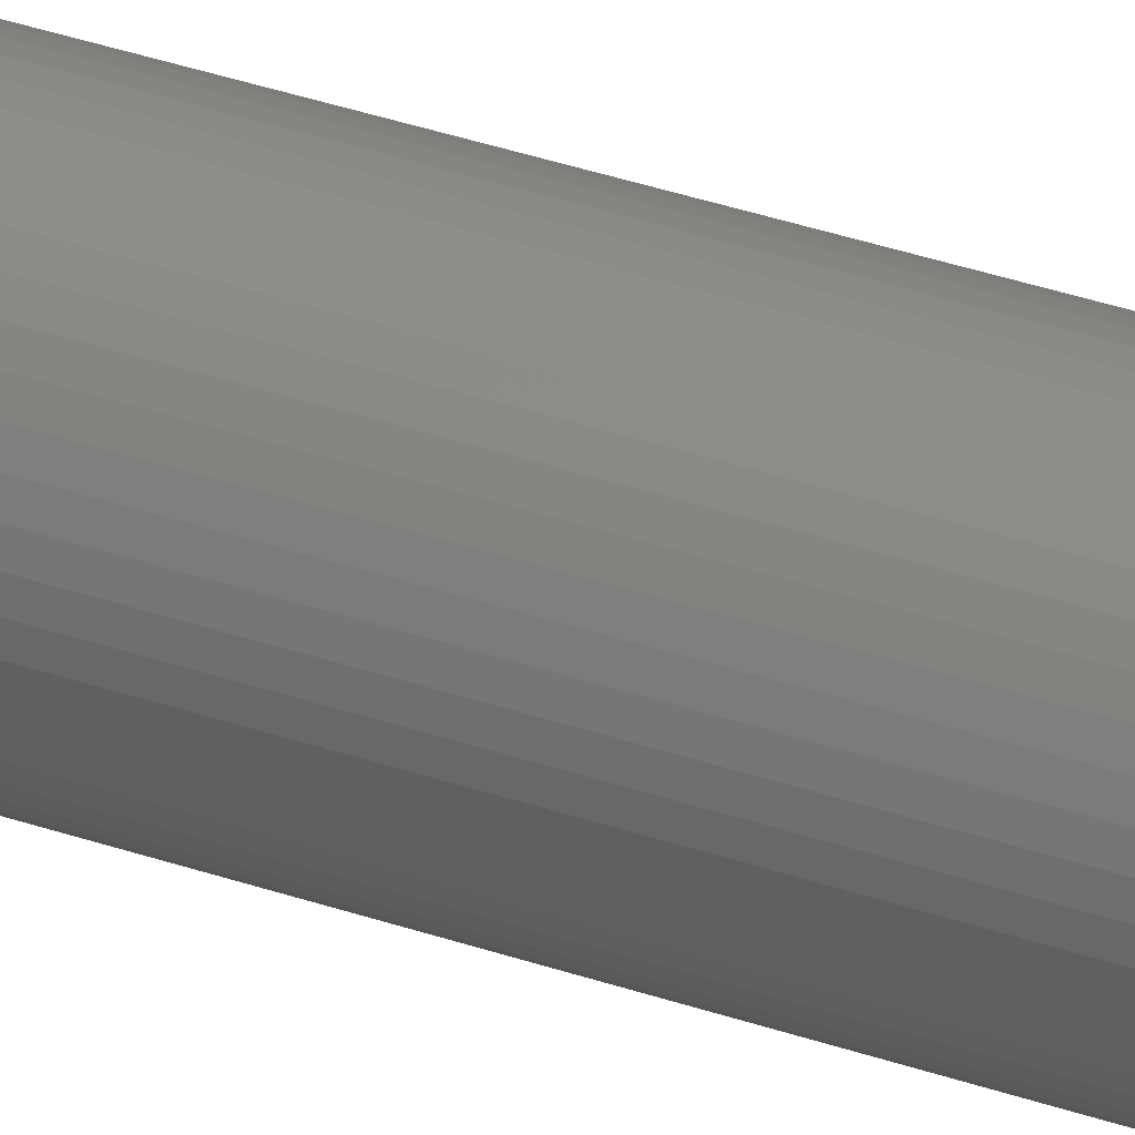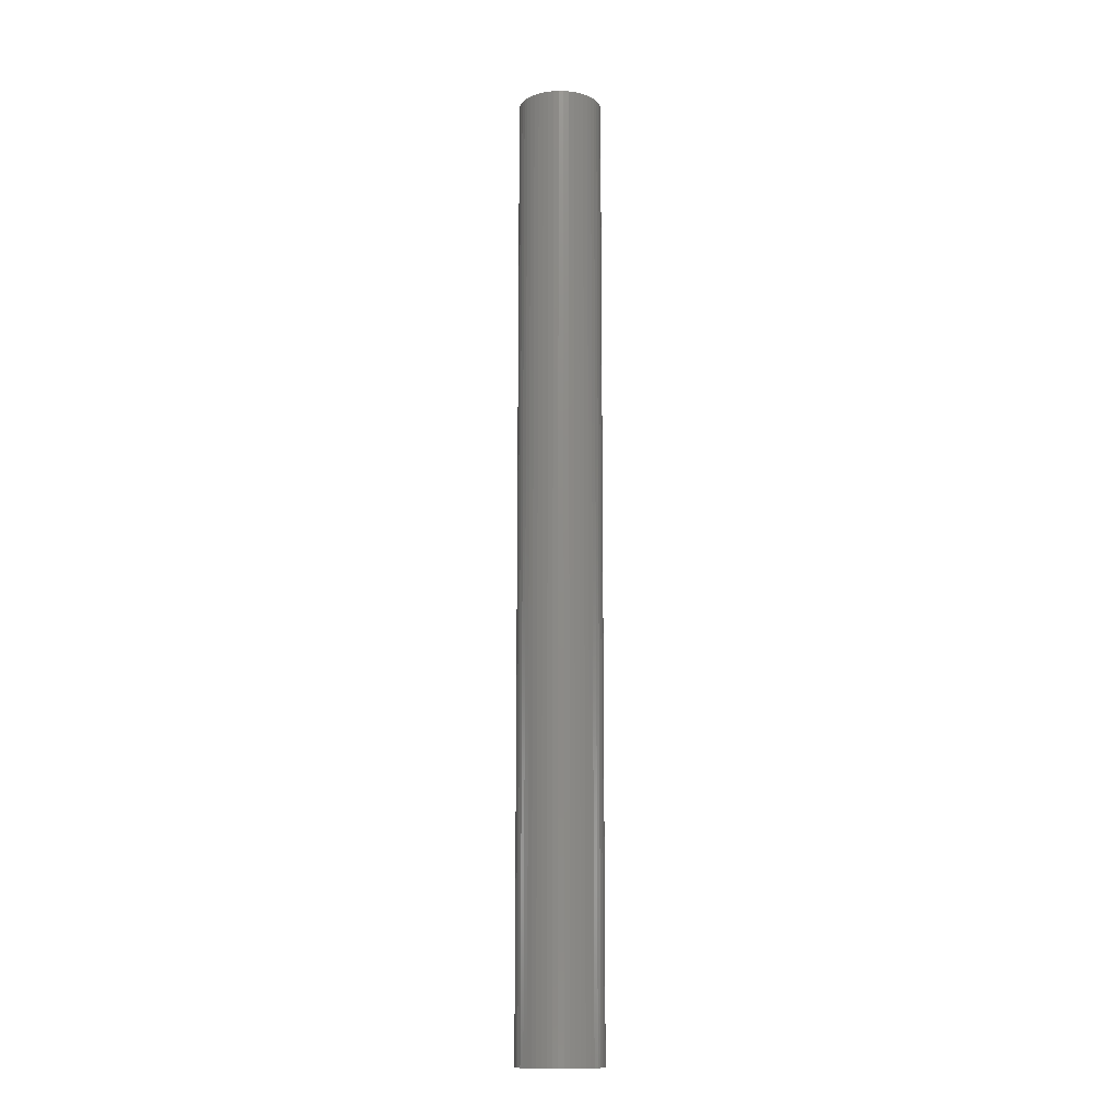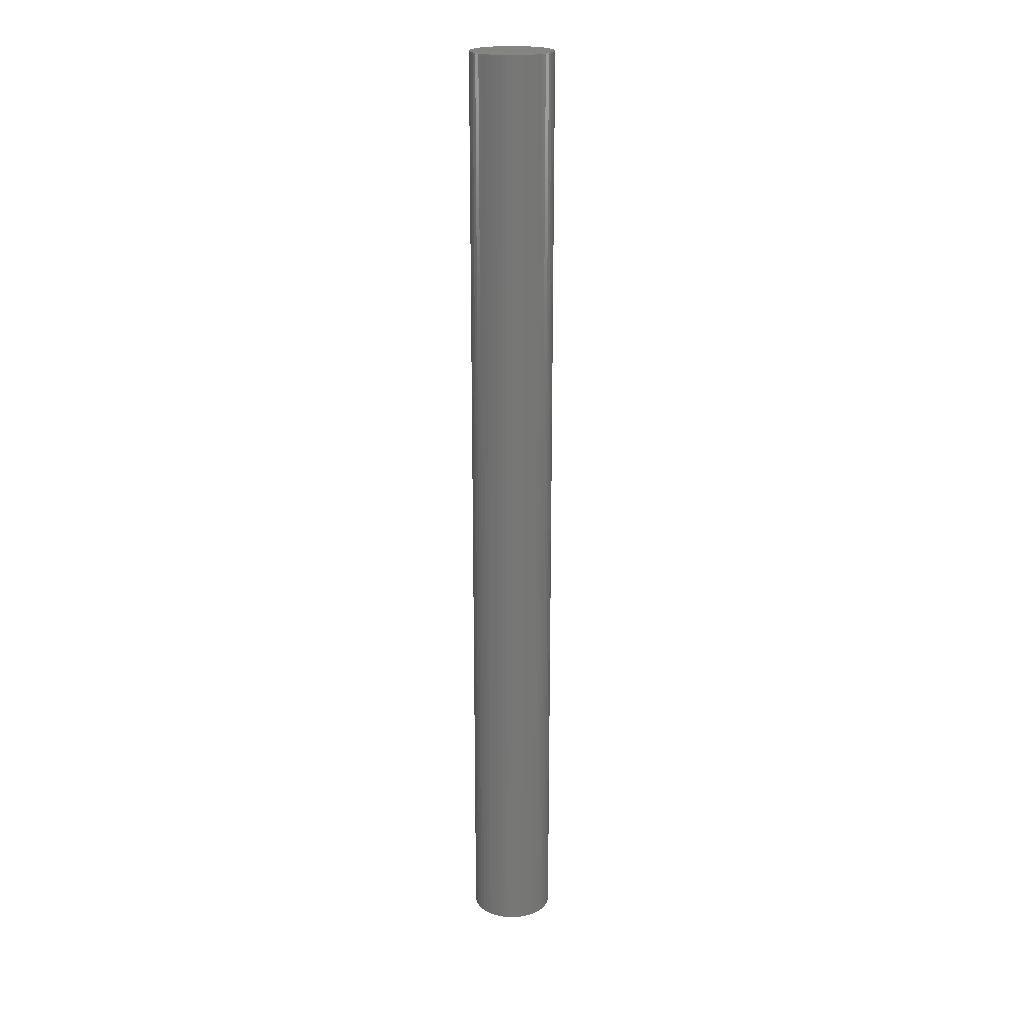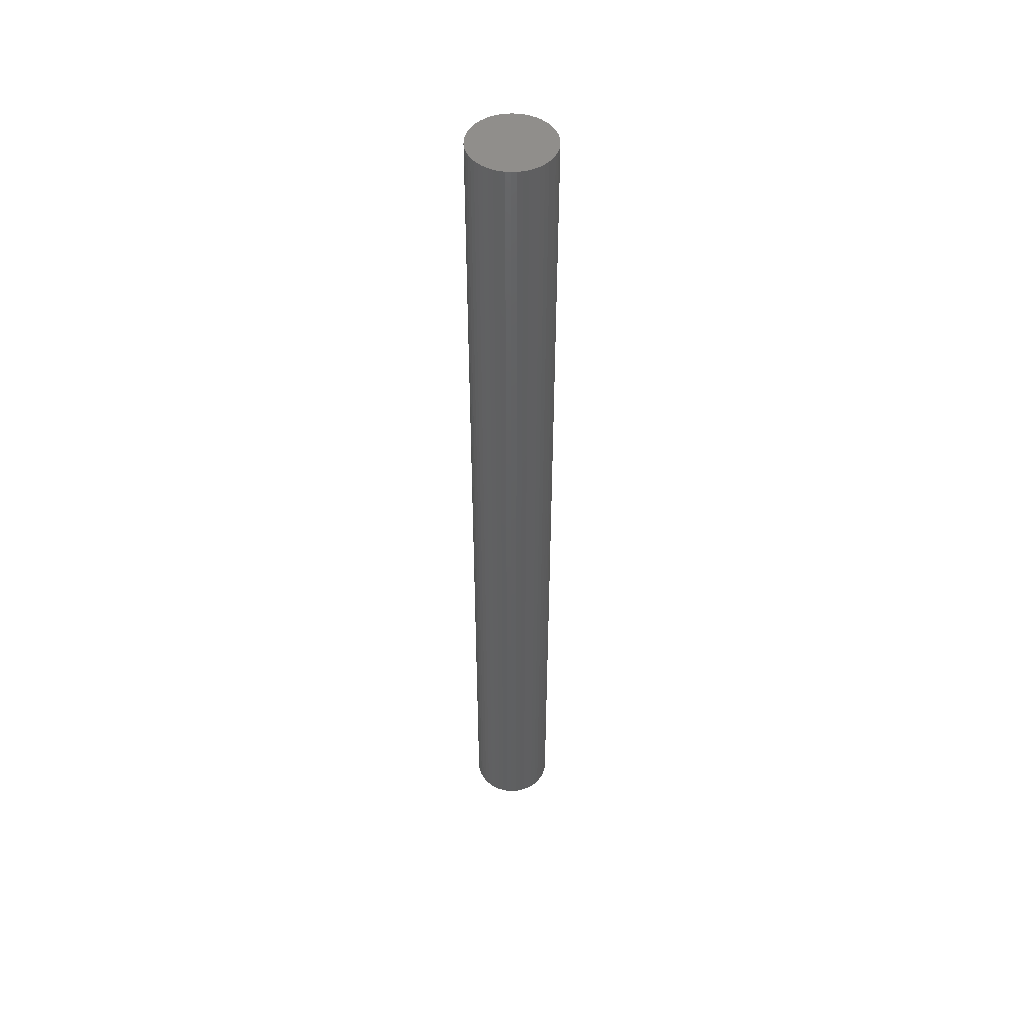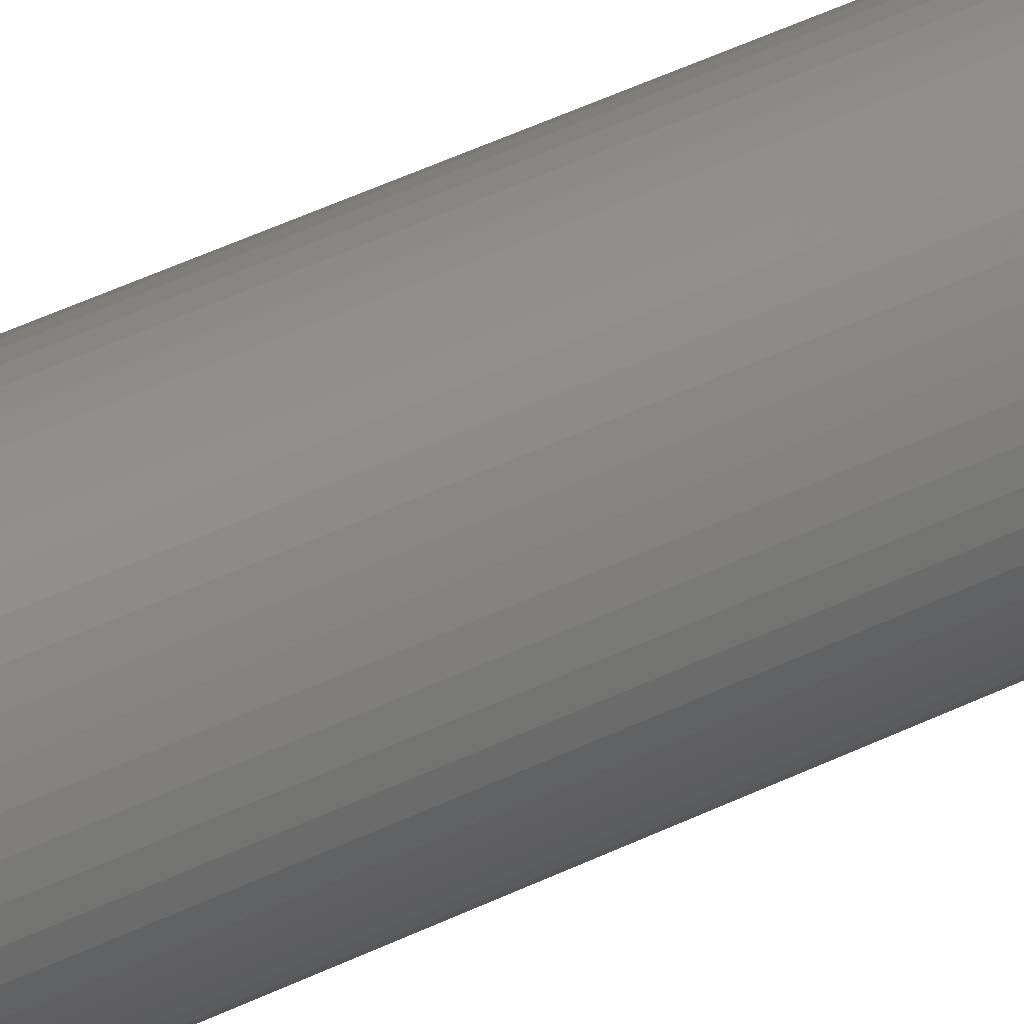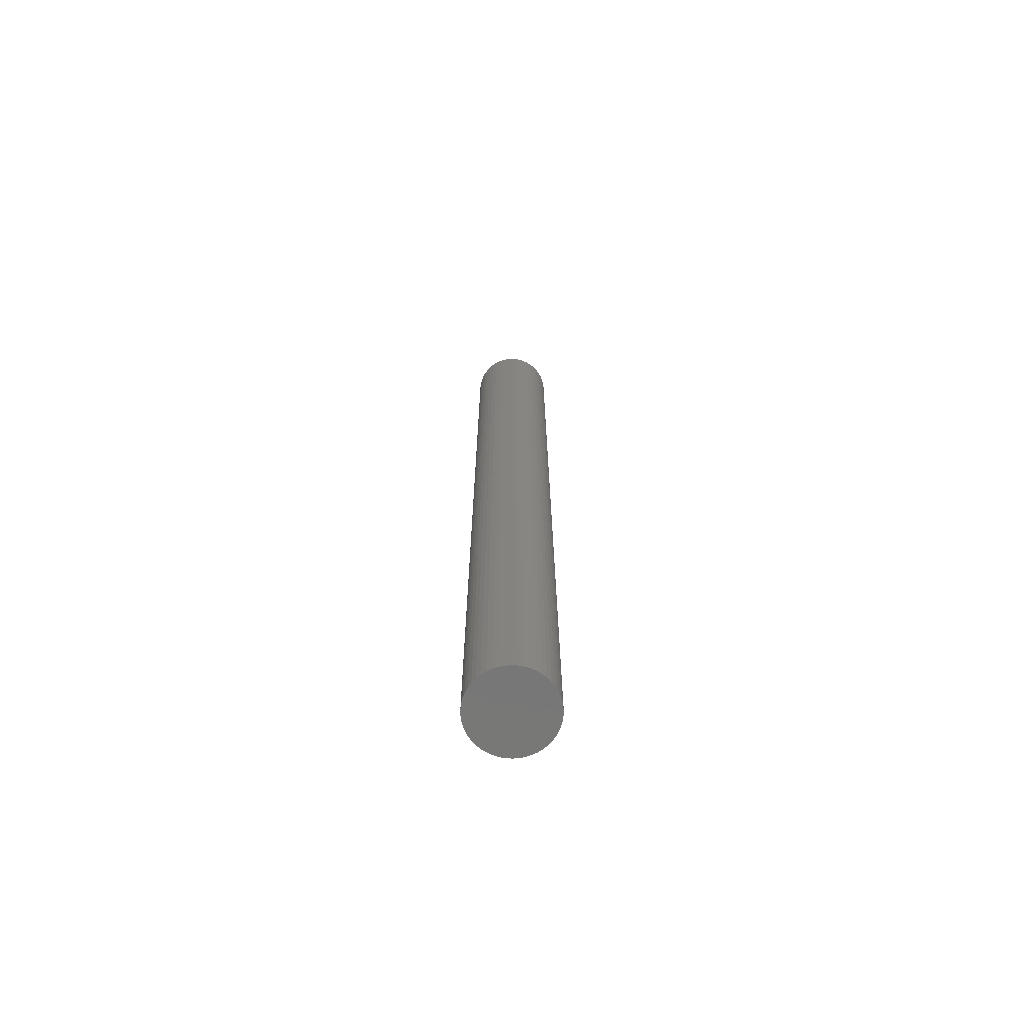
<metadata>
{"format":"stl","ext":"stl","renderer":"f3d","projection":"perspective","resolution":1024,"background":"white","views":[{"elev":34.0,"azim":-64.5,"up":"+Y"},{"elev":-13.5,"azim":-123.8,"up":"+Z"},{"elev":20.7,"azim":111.4,"up":"+Z"},{"elev":48.2,"azim":-74.7,"up":"+Z"},{"elev":37.6,"azim":56.6,"up":"+Y"},{"elev":-70.2,"azim":-96.2,"up":"+Z"}]}
</metadata>
<code>
# stl→obj: 100 verts, 196 faces
v 2.1 0 24
v 2.083 0.2632 -24
v 2.083 0.2632 24
v 2.1 0 -24
v 2.034 0.5222 -24
v 2.034 0.5222 24
v 0.1319 2.096 -24
v -0.1319 2.096 24
v 0.1319 2.096 24
v -0.1319 2.096 -24
v 2.083 -0.2632 -24
v 2.034 -0.5222 -24
v 1.953 -0.7731 -24
v 1.953 0.7731 -24
v 1.84 -1.012 -24
v 1.84 1.012 -24
v 1.699 -1.234 -24
v 1.699 1.234 -24
v 1.531 -1.438 -24
v 1.531 1.438 -24
v 1.339 -1.618 -24
v 1.339 1.618 -24
v 1.125 -1.773 -24
v 1.125 1.773 -24
v 0.8941 -1.9 -24
v 0.8941 1.9 -24
v 0.6489 -1.997 -24
v 0.6489 1.997 -24
v 0.3935 -2.063 -24
v 0.3935 2.063 -24
v 0.1319 -2.096 -24
v -0.1319 -2.096 -24
v -0.3935 -2.063 -24
v -0.3935 2.063 -24
v -0.6489 -1.997 -24
v -0.6489 1.997 -24
v -0.8941 -1.9 -24
v -0.8941 1.9 -24
v -1.125 -1.773 -24
v -1.125 1.773 -24
v -1.339 -1.618 -24
v -1.339 1.618 -24
v -1.531 -1.438 -24
v -1.531 1.438 -24
v -1.699 -1.234 -24
v -1.699 1.234 -24
v -1.84 -1.012 -24
v -1.84 1.012 -24
v -1.953 -0.7731 -24
v -1.953 0.7731 -24
v -2.034 -0.5222 -24
v -2.034 0.5222 -24
v -2.083 -0.2632 -24
v -2.083 0.2632 -24
v -2.1 0 -24
v 1.339 1.618 24
v 1.531 1.438 24
v -1.531 1.438 24
v -1.339 1.618 24
v 2.083 -0.2632 24
v 2.034 -0.5222 24
v 1.953 0.7731 24
v 1.953 -0.7731 24
v 1.84 1.012 24
v 1.84 -1.012 24
v 1.699 1.234 24
v 1.699 -1.234 24
v 1.531 -1.438 24
v 1.339 -1.618 24
v 1.125 1.773 24
v 1.125 -1.773 24
v 0.8941 1.9 24
v 0.8941 -1.9 24
v 0.6489 1.997 24
v 0.6489 -1.997 24
v 0.3935 2.063 24
v 0.3935 -2.063 24
v 0.1319 -2.096 24
v -0.1319 -2.096 24
v -0.3935 2.063 24
v -0.3935 -2.063 24
v -0.6489 1.997 24
v -0.6489 -1.997 24
v -0.8941 1.9 24
v -0.8941 -1.9 24
v -1.125 1.773 24
v -1.125 -1.773 24
v -1.339 -1.618 24
v -1.531 -1.438 24
v -1.699 1.234 24
v -1.699 -1.234 24
v -1.84 1.012 24
v -1.84 -1.012 24
v -1.953 0.7731 24
v -1.953 -0.7731 24
v -2.034 0.5222 24
v -2.034 -0.5222 24
v -2.083 0.2632 24
v -2.083 -0.2632 24
v -2.1 0 24
f 1 2 3
f 2 1 4
f 3 5 6
f 5 3 2
f 7 8 9
f 8 7 10
f 11 2 4
f 12 2 11
f 12 5 2
f 13 5 12
f 13 14 5
f 15 14 13
f 15 16 14
f 17 16 15
f 17 18 16
f 19 18 17
f 19 20 18
f 21 20 19
f 21 22 20
f 23 22 21
f 23 24 22
f 25 24 23
f 25 26 24
f 27 26 25
f 27 28 26
f 29 28 27
f 29 30 28
f 31 30 29
f 31 7 30
f 32 7 31
f 32 10 7
f 33 10 32
f 33 34 10
f 35 34 33
f 35 36 34
f 37 36 35
f 37 38 36
f 39 38 37
f 39 40 38
f 41 40 39
f 41 42 40
f 43 42 41
f 43 44 42
f 45 44 43
f 45 46 44
f 47 46 45
f 47 48 46
f 49 48 47
f 49 50 48
f 51 50 49
f 51 52 50
f 53 52 51
f 53 54 52
f 54 53 55
f 20 56 57
f 56 20 22
f 42 58 59
f 58 42 44
f 3 60 1
f 6 60 3
f 6 61 60
f 62 61 6
f 62 63 61
f 64 63 62
f 64 65 63
f 66 65 64
f 66 67 65
f 57 67 66
f 57 68 67
f 56 68 57
f 56 69 68
f 70 69 56
f 70 71 69
f 72 71 70
f 72 73 71
f 74 73 72
f 74 75 73
f 76 75 74
f 76 77 75
f 9 77 76
f 9 78 77
f 8 78 9
f 8 79 78
f 80 79 8
f 80 81 79
f 82 81 80
f 82 83 81
f 84 83 82
f 84 85 83
f 86 85 84
f 86 87 85
f 59 87 86
f 59 88 87
f 58 88 59
f 58 89 88
f 90 89 58
f 90 91 89
f 92 91 90
f 92 93 91
f 94 93 92
f 94 95 93
f 96 95 94
f 96 97 95
f 98 97 96
f 98 99 97
f 99 98 100
f 36 84 82
f 84 36 38
f 62 16 64
f 16 62 14
f 26 74 72
f 74 26 28
f 22 70 56
f 70 22 24
f 50 92 48
f 92 50 94
f 46 58 44
f 58 46 90
f 38 86 84
f 86 38 40
f 34 82 80
f 82 34 36
f 61 11 60
f 11 61 12
f 25 71 73
f 71 25 23
f 64 18 66
f 18 64 16
f 28 76 74
f 76 28 30
f 52 94 50
f 94 52 96
f 55 98 54
f 98 55 100
f 10 80 8
f 80 10 34
f 60 4 1
f 4 60 11
f 23 69 71
f 69 23 21
f 63 12 61
f 12 63 13
f 67 15 65
f 15 67 17
f 43 88 89
f 88 43 41
f 47 95 49
f 95 47 93
f 43 91 45
f 91 43 89
f 53 100 55
f 100 53 99
f 32 78 79
f 78 32 31
f 6 14 62
f 14 6 5
f 66 20 57
f 20 66 18
f 30 9 76
f 9 30 7
f 24 72 70
f 72 24 26
f 48 90 46
f 90 48 92
f 54 96 52
f 96 54 98
f 40 59 86
f 59 40 42
f 65 13 63
f 13 65 15
f 68 17 67
f 17 68 19
f 37 83 85
f 83 37 35
f 49 97 51
f 97 49 95
f 31 77 78
f 77 31 29
f 27 73 75
f 73 27 25
f 21 68 69
f 68 21 19
f 33 79 81
f 79 33 32
f 45 93 47
f 93 45 91
f 51 99 53
f 99 51 97
f 29 75 77
f 75 29 27
f 39 85 87
f 85 39 37
f 35 81 83
f 81 35 33
f 41 87 88
f 87 41 39

</code>
